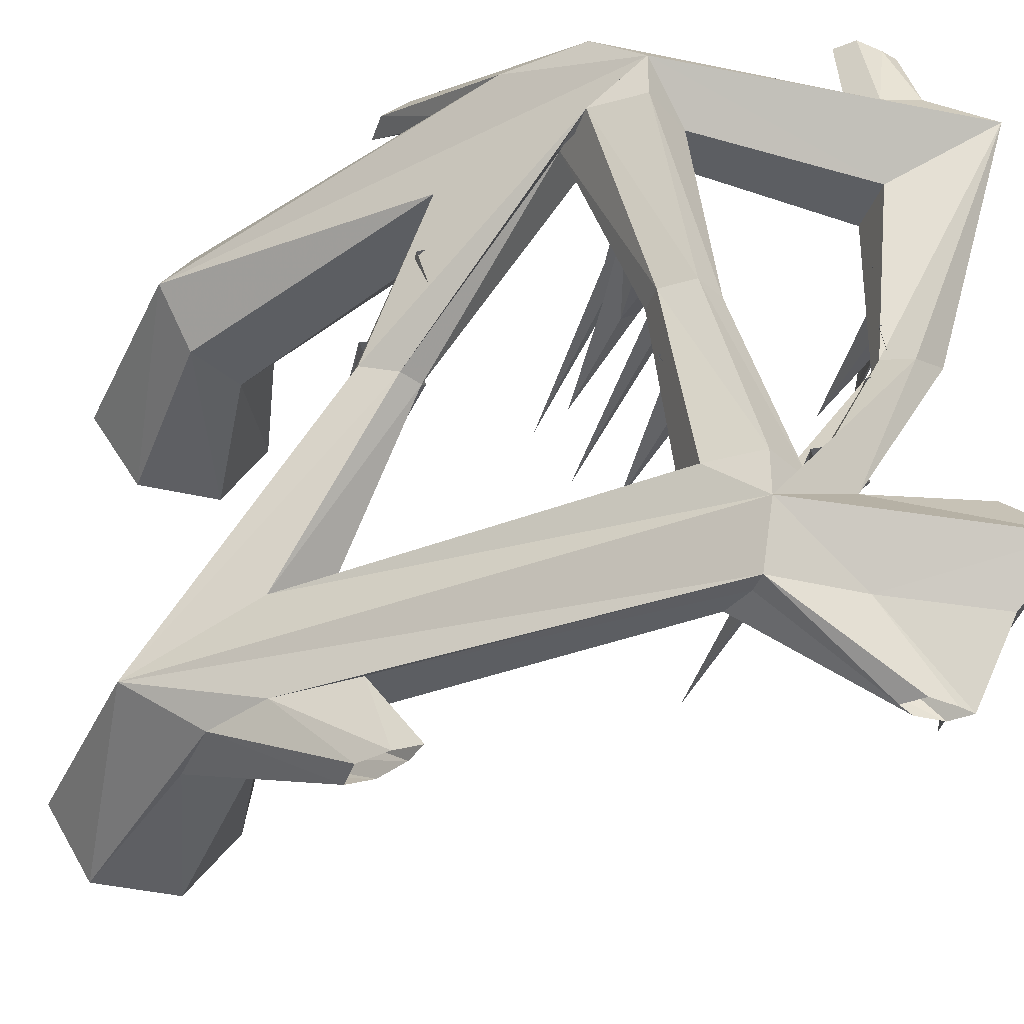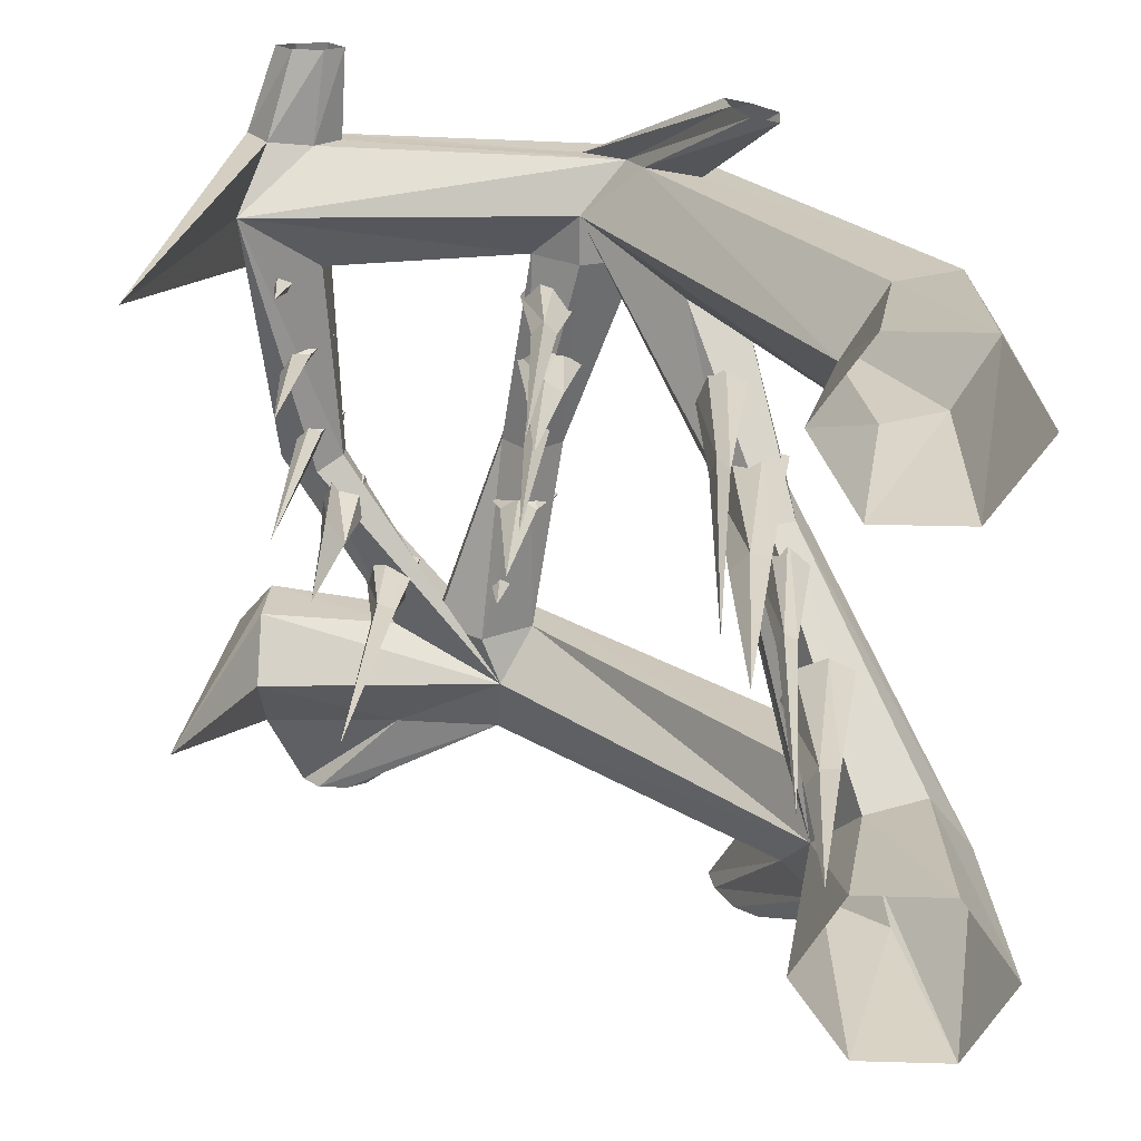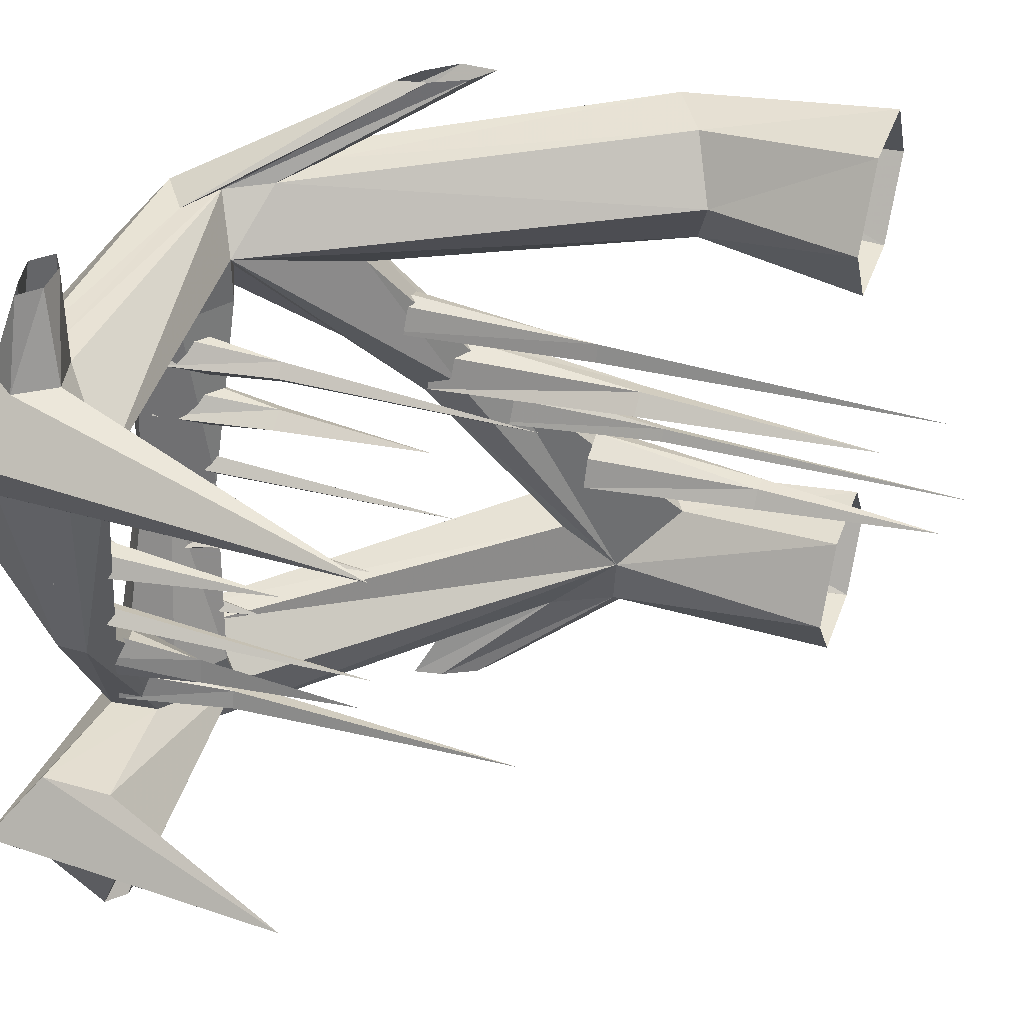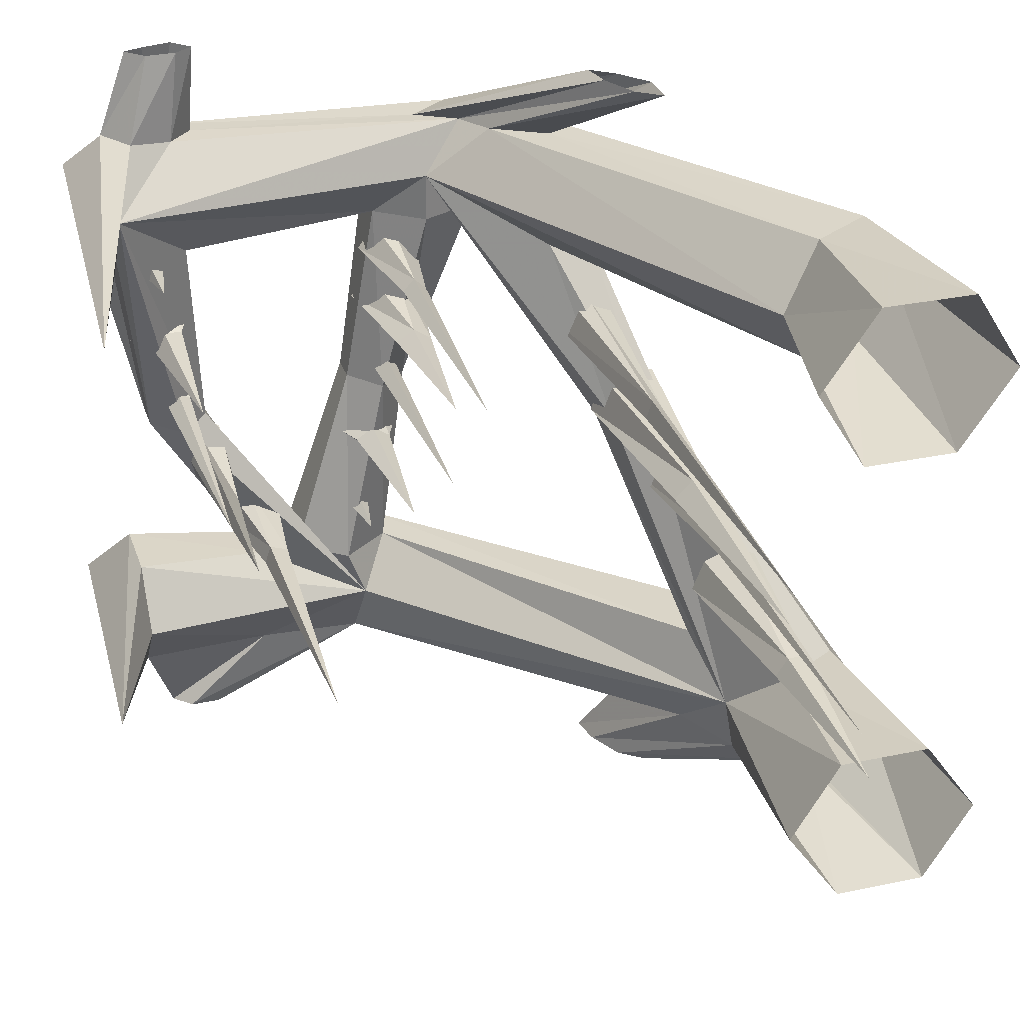
<metadata>
{"format":"obj","ext":"obj","renderer":"f3d","projection":"perspective","resolution":1024,"background":"white","views":[{"elev":-36.8,"azim":-17.3,"up":"+Z"},{"elev":23.0,"azim":-177.0,"up":"+Z"},{"elev":40.9,"azim":109.2,"up":"+Z"},{"elev":30.6,"azim":162.9,"up":"+Z"}]}
</metadata>
<code>
v -0.2266 -0.2578 0.0625
v -0.25 -0.5391 0.07812
v -0.2188 -0.5391 0.08594
v -0.2031 -0.2578 0.07031
v -0.2031 0.0625 0.05469
v -0.2109 -0.2578 0.03906
v -0.2344 -0.5391 0.03906
v -0.1953 -0.5391 0.01562
v -0.1797 -0.2578 0.04688
v -0.1641 -0.5391 0.03125
v -0.1797 -0.5391 0.07812
v -0.2578 -0.2344 -0.02344
v -0.2812 -0.5 -0.01562
v -0.25 -0.5 0.007812
v -0.2422 -0.2344 -0.01562
v -0.25 0.1797 -0.03125
v -0.25 -0.2344 -0.03906
v -0.2656 -0.5 -0.05469
v -0.2422 -0.5 -0.0625
v -0.2344 -0.2344 -0.03125
v -0.2109 -0.5 -0.04688
v -0.2266 -0.5 -0.007812
v -0.1797 -0.3047 0.1484
v -0.2031 -0.625 0.1641
v -0.1719 -0.625 0.1797
v -0.1641 -0.3047 0.1641
v -0.1719 0.1484 0.1484
v -0.1719 -0.3047 0.1328
v -0.1875 -0.625 0.1172
v -0.1641 -0.625 0.1094
v -0.1562 -0.3047 0.1406
v -0.1328 -0.625 0.1328
v -0.1484 -0.625 0.1719
v -0.3047 -0.1094 -0.1172
v -0.3281 -0.3438 -0.1094
v -0.2969 -0.3438 -0.09375
v -0.2812 -0.1094 -0.1172
v -0.2812 0.1406 -0.125
v -0.2891 -0.1094 -0.1406
v -0.3125 -0.3438 -0.1562
v -0.2734 -0.3438 -0.1641
v -0.2656 -0.1094 -0.1406
v -0.2422 -0.3438 -0.1484
v -0.2578 -0.3438 -0.1094
v 0.3906 -0.8438 0.3906
v 0.4219 -0.8047 0.3906
v 0.3828 -0.8047 0.5
v 0.3594 -0.8125 0.5
v 0.3359 -0.8359 0.3828
v 0.4609 -0.9062 0.3125
v 0.5 -0.3516 0.3125
v 0.3906 -0.7578 0.3906
v 0.3594 -0.7812 0.5
v 0.3203 -0.8203 0.5
v 0.3047 -0.8047 0.3828
v 0.007812 -0.7891 0.375
v -0.04688 -0.8281 0.375
v 0.007812 -0.8828 0.3125
v 0.3281 -0.8359 0.2344
v 0.3125 -0.8047 -0.02344
v 0.3438 -0.8359 -0.03906
v 0.3906 -0.8125 -0.02344
v 0.4219 -0.8438 0.2344
v 0.4219 -0.75 0.2344
v 0.4219 -0.6953 0.3125
v 0.3359 -0.7734 0.3828
v 0.3203 -0.7812 0.5
v 0.2969 -0.7969 0.5
v 0.07031 -0.8516 0
v 0.1328 -0.875 -0.25
v 0.1953 -0.8359 -0.25
v 0.1094 -0.8281 0
v 0.007812 -0.8828 0.25
v -0.05469 -0.8359 0.25
v 0.03125 -0.8203 0
v 0.07031 -0.8281 -0.25
v 0.1328 -0.875 -0.3125
v 0.1953 -0.7656 -0.25
v 0.1094 -0.7891 0
v 0.07031 -0.7734 0.25
v 0.07031 -0.8359 0.25
v -0.25 -0.5391 0.03906
v -0.2031 -0.5625 0.02344
v -0.0625 -0.7578 0.25
v 0.03125 -0.7812 0
v 0.07031 -0.7656 -0.25
v -0.25 -0.375 -0.2344
v -0.3203 -0.4219 -0.2344
v -0.4688 -0.3047 -0.3125
v 0.1328 -0.8359 -0.3906
v 0.2578 -0.8359 -0.3906
v 0.4766 -0.9062 -0.3125
v 0.2578 -0.8281 -0.25
v 0.3906 -0.7734 -0.02344
v 0.1328 -0.7188 -0.25
v 0.07031 -0.7422 0
v 0.007812 -0.7266 0.25
v 0.007812 -0.7266 0.3125
v 0.3281 -0.7578 0.2344
v -0.1719 -0.5469 0.02344
v -0.1797 -0.5 0.03906
v -0.125 -0.6016 0.25
v -0.3359 -0.2266 0.2344
v -0.2891 -0.2031 0.3125
v -0.07031 -0.6953 0.3828
v -0.04688 -0.7578 0.375
v -0.1719 -0.5312 0.5
v -0.1641 -0.5703 0.5
v -0.1953 -0.5469 0.5
v -0.1328 -0.7344 0.3828
v -0.4688 -0.3047 0.3125
v -0.1875 -0.6406 0.25
v -0.2578 -0.4688 0.02344
v -0.5 0 0.3125
v -0.4219 -0.2812 0.3906
v -0.4375 0 0.4141
v -0.3438 -0.2344 0.3906
v -0.3203 0 0.4141
v -0.25 0 0.3125
v -0.3125 0 0.2109
v -0.4141 -0.2734 0.2344
v -0.4297 0 0.2109
v -0.1406 -0.6562 0.3828
v -0.2266 -0.4531 0.02344
v -0.3359 -0.2266 -0.2344
v -0.4141 -0.2734 -0.2344
v -0.5 0 -0.3125
v -0.4375 0 -0.4141
v -0.3672 -0.3516 -0.3906
v -0.3125 -0.4297 -0.3828
v -0.2188 -0.5078 -0.3828
v 0.1328 -0.8047 -0.3906
v 0.2969 -0.7969 -0.5
v 0.3203 -0.8203 -0.5
v 0.3594 -0.8125 -0.5
v 0.3828 -0.8047 -0.5
v 0.4219 -0.8516 -0.3906
v 0.5 -0.4922 -0.3125
v 0.4219 -0.8438 -0.2344
v 0.25 -0.7656 -0.25
v 0.3438 -0.7578 -0.03906
v -0.2812 -0.3047 -0.3125
v -0.3125 0 -0.2109
v -0.4297 0 -0.2109
v 0.3125 -0.7812 -0.02344
v 0.1094 -0.7188 -0.3125
v 0.4219 -0.75 -0.2344
v 0.4219 -0.6953 -0.3125
v 0.25 -0.7656 -0.3906
v 0.1172 -0.7578 -0.3906
v -0.25 -0.3906 -0.3828
v -0.2969 -0.3125 -0.3906
v -0.25 0 -0.3125
v -0.2266 -0.5078 0.5
v -0.2266 -0.4609 0.5
v -0.1953 -0.4844 0.5
v 0.3594 -0.7812 -0.5
v 0.4219 -0.7578 -0.3906
v 0.4219 -0.8047 -0.3906
v 0.3203 -0.7812 -0.5
v -0.1641 -0.5703 -0.5
v -0.1719 -0.5312 -0.5
v -0.1953 -0.4844 -0.5
v -0.375 -0.25 -0.3906
v -0.3203 0 -0.4141
v -0.1953 -0.5469 -0.5
v -0.2266 -0.5078 -0.5
v -0.2266 -0.4609 -0.5
v 0.09375 -0.8125 0.1094
v 0.07031 -0.6562 0.1094
v 0.04688 -0.6562 0.125
v 0.07031 -0.8125 0.1406
v 0.03125 -0.8125 0.1406
v 0.02344 -0.6562 0.1094
v 0 -0.8125 0.1094
v 0.04688 -0.6562 0.09375
v 0.02344 -0.8125 0.07812
v 0.0625 -0.8125 0.07812
v 0.04688 -0.4531 0.1094
v 0.1016 -0.8125 0.02344
v 0.07812 -0.7578 0.02344
v 0.0625 -0.7578 0.03906
v 0.07812 -0.8125 0.05469
v 0.05469 -0.8125 0.05469
v 0.04688 -0.7578 0.02344
v 0.02344 -0.8125 0.02344
v 0.0625 -0.7578 0.007812
v 0.04688 -0.8125 -0.007812
v 0.07031 -0.8125 -0.007812
v 0.0625 -0.4141 0.02344
v 0.1328 -0.7969 -0.07812
v 0.1094 -0.7422 -0.07812
v 0.08594 -0.7422 -0.0625
v 0.1094 -0.7969 -0.04688
v 0.07031 -0.7969 -0.04688
v 0.0625 -0.7422 -0.07812
v 0.03906 -0.7969 -0.07812
v 0.08594 -0.7422 -0.09375
v 0.0625 -0.7969 -0.1094
v 0.1016 -0.7969 -0.1094
v 0.08594 -0.5234 -0.07812
v 0.08594 -0.7969 0.1875
v 0.0625 -0.6484 0.1875
v 0.04688 -0.6484 0.2031
v 0.0625 -0.7969 0.2188
v 0.03906 -0.7969 0.2188
v 0.03125 -0.6484 0.1875
v 0.007812 -0.7969 0.1875
v 0.04688 -0.6484 0.1719
v 0.03125 -0.7969 0.1562
v 0.05469 -0.7969 0.1562
v 0.04688 -0.3125 0.1797
v 0.1484 -0.7891 -0.1797
v 0.125 -0.7578 -0.1797
v 0.1094 -0.7578 -0.1641
v 0.125 -0.7891 -0.1484
v 0.1016 -0.7891 -0.1484
v 0.09375 -0.7578 -0.1797
v 0.07031 -0.7891 -0.1797
v 0.1094 -0.7578 -0.1953
v 0.09375 -0.7891 -0.2109
v 0.1172 -0.7891 -0.2109
v 0.1094 -0.6719 -0.1797
v 0.3047 -0.8125 -0.1406
v 0.3125 -0.6562 -0.1094
v 0.3281 -0.6562 -0.09375
v 0.3359 -0.8125 -0.1172
v 0.3438 -0.8125 -0.08594
v 0.3203 -0.6562 -0.0625
v 0.3281 -0.8125 -0.04688
v 0.2969 -0.6562 -0.09375
v 0.2891 -0.8125 -0.0625
v 0.2812 -0.8125 -0.1016
v 0.3125 -0.4531 -0.08594
v 0.3125 -0.8125 0.02344
v 0.3359 -0.7578 0.01562
v 0.3438 -0.7578 -0.007812
v 0.3203 -0.8125 -0.01562
v 0.3438 -0.8125 -0.02344
v 0.3672 -0.7578 0.007812
v 0.3828 -0.8125 0
v 0.3516 -0.7578 0.02344
v 0.375 -0.8125 0.03125
v 0.3516 -0.8125 0.03906
v 0.3516 -0.4141 0.007812
v 0.3203 -0.7969 0.1328
v 0.3438 -0.7422 0.125
v 0.3594 -0.7422 0.1016
v 0.3281 -0.7969 0.09375
v 0.3672 -0.7969 0.07812
v 0.3828 -0.7422 0.1016
v 0.4062 -0.7969 0.09375
v 0.3672 -0.7422 0.125
v 0.3984 -0.7969 0.1328
v 0.3594 -0.7969 0.1484
v 0.3594 -0.5234 0.1172
v 0.2188 -0.7969 -0.1719
v 0.2344 -0.6484 -0.1797
v 0.25 -0.6484 -0.2031
v 0.2266 -0.7969 -0.2109
v 0.25 -0.7969 -0.2188
v 0.2656 -0.6484 -0.1953
v 0.2891 -0.7969 -0.2031
v 0.2578 -0.6484 -0.1719
v 0.2812 -0.7969 -0.1641
v 0.2578 -0.7969 -0.1562
v 0.2578 -0.2656 -0.1797
v 0.3359 -0.7891 0.2266
v 0.3594 -0.7578 0.2188
v 0.3672 -0.7578 0.2031
v 0.3516 -0.7891 0.1953
v 0.375 -0.7891 0.1875
v 0.3906 -0.7578 0.2109
v 0.4141 -0.7891 0.2031
v 0.3828 -0.7578 0.2344
v 0.3984 -0.7891 0.2422
v 0.3828 -0.7891 0.25
v 0.375 -0.6719 0.2188
f 1 2 3
f 1 3 4
f 1 4 5
f 1 5 6
f 1 6 2
f 2 6 7
f 7 6 8
f 8 6 9
f 8 9 10
f 10 9 4
f 10 4 11
f 11 4 3
f 4 9 5
f 5 9 6
f 12 13 14
f 12 14 15
f 12 15 16
f 12 16 17
f 12 17 13
f 13 17 18
f 18 17 19
f 19 17 20
f 19 20 21
f 21 20 15
f 21 15 22
f 22 15 14
f 15 20 16
f 16 20 17
f 23 24 25
f 23 25 26
f 23 26 27
f 23 27 28
f 23 28 24
f 24 28 29
f 29 28 30
f 30 28 31
f 30 31 32
f 32 31 26
f 32 26 33
f 33 26 25
f 26 31 27
f 27 31 28
f 34 35 36
f 34 36 37
f 34 37 38
f 34 38 39
f 34 39 35
f 35 39 40
f 40 39 41
f 41 39 42
f 41 42 43
f 43 42 37
f 43 37 44
f 44 37 36
f 37 42 38
f 38 42 39
f 45 46 47
f 45 47 48
f 45 48 49
f 45 49 50
f 45 50 51
f 45 51 46
f 46 51 52
f 46 52 53
f 46 53 47
f 49 48 54
f 49 54 55
f 49 55 56
f 49 56 57
f 49 57 58
f 49 58 50
f 50 58 59
f 50 59 60
f 50 60 61
f 50 61 62
f 50 62 63
f 50 63 51
f 51 63 64
f 51 64 65
f 51 65 52
f 52 65 66
f 52 66 67
f 52 67 53
f 66 55 68
f 66 68 67
f 55 54 68
f 69 70 71
f 69 71 72
f 69 72 73
f 69 73 74
f 69 74 75
f 69 75 70
f 70 75 76
f 70 76 77
f 70 77 71
f 71 77 61
f 71 61 60
f 71 60 78
f 71 78 72
f 72 78 79
f 72 79 80
f 72 80 81
f 72 81 73
f 73 81 58
f 73 58 74
f 74 58 82
f 74 82 83
f 74 83 84
f 74 84 75
f 75 84 85
f 75 85 76
f 76 85 86
f 76 86 87
f 76 87 88
f 76 88 77
f 77 88 89
f 77 89 90
f 77 90 91
f 77 91 92
f 77 92 93
f 77 93 61
f 61 93 62
f 62 93 94
f 62 94 64
f 62 64 63
f 79 78 95
f 79 95 96
f 79 96 80
f 80 96 97
f 80 97 98
f 80 98 65
f 80 65 99
f 80 99 81
f 81 99 59
f 81 59 58
f 96 95 86
f 96 86 85
f 96 85 97
f 97 85 84
f 97 84 98
f 98 84 100
f 98 100 101
f 98 101 102
f 98 102 103
f 98 103 104
f 98 104 105
f 98 105 106
f 98 106 65
f 65 106 66
f 66 106 55
f 55 106 56
f 56 106 107
f 56 107 108
f 56 108 57
f 57 108 109
f 57 109 110
f 57 110 58
f 58 110 111
f 58 111 112
f 58 112 82
f 82 112 113
f 82 113 89
f 82 89 83
f 83 89 88
f 83 88 100
f 83 100 84
f 114 111 115
f 114 115 116
f 116 115 117
f 116 117 118
f 118 117 104
f 118 104 119
f 119 104 103
f 119 103 120
f 120 103 121
f 120 121 122
f 122 121 111
f 122 111 114
f 111 110 115
f 115 110 123
f 115 123 117
f 117 123 105
f 117 105 104
f 121 103 102
f 121 102 112
f 121 112 111
f 101 124 102
f 102 124 112
f 112 124 113
f 113 124 125
f 113 125 126
f 113 126 89
f 89 126 127
f 89 127 128
f 89 128 129
f 89 129 130
f 89 130 90
f 90 130 131
f 90 131 132
f 90 132 133
f 90 133 134
f 90 134 91
f 91 134 135
f 91 135 136
f 91 136 137
f 91 137 92
f 92 137 138
f 92 138 139
f 92 139 93
f 93 139 140
f 93 140 94
f 94 140 141
f 94 141 65
f 94 65 64
f 100 88 87
f 100 87 142
f 100 142 101
f 101 142 124
f 124 142 125
f 125 142 143
f 125 143 144
f 125 144 126
f 126 144 127
f 78 60 145
f 78 145 146
f 78 146 95
f 95 146 86
f 86 146 142
f 86 142 87
f 146 145 141
f 146 141 140
f 146 140 147
f 146 147 148
f 146 148 149
f 146 149 150
f 146 150 142
f 142 150 151
f 142 151 152
f 142 152 153
f 142 153 143
f 145 60 59
f 145 59 99
f 145 99 65
f 145 65 141
f 110 109 154
f 110 154 123
f 123 154 155
f 123 155 105
f 105 155 156
f 105 156 106
f 106 156 107
f 138 148 147
f 138 147 139
f 139 147 140
f 136 157 149
f 136 149 158
f 136 158 159
f 136 159 137
f 137 159 138
f 138 159 158
f 138 158 148
f 148 158 149
f 157 160 150
f 157 150 149
f 160 133 132
f 160 132 150
f 150 132 151
f 151 132 131
f 151 131 161
f 151 161 162
f 151 162 152
f 152 162 163
f 152 163 164
f 152 164 165
f 152 165 153
f 166 161 131
f 166 131 130
f 166 130 167
f 167 130 129
f 167 129 168
f 168 129 164
f 168 164 163
f 128 164 129
f 164 128 165
f 169 170 171
f 169 171 172
f 172 171 173
f 173 171 174
f 173 174 175
f 175 174 176
f 175 176 177
f 177 176 178
f 178 176 170
f 178 170 169
f 170 179 171
f 171 179 174
f 174 179 176
f 176 179 170
f 180 181 182
f 180 182 183
f 183 182 184
f 184 182 185
f 184 185 186
f 186 185 187
f 186 187 188
f 188 187 189
f 189 187 181
f 189 181 180
f 181 190 182
f 182 190 185
f 185 190 187
f 187 190 181
f 191 192 193
f 191 193 194
f 194 193 195
f 195 193 196
f 195 196 197
f 197 196 198
f 197 198 199
f 199 198 200
f 200 198 192
f 200 192 191
f 192 201 193
f 193 201 196
f 196 201 198
f 198 201 192
f 202 203 204
f 202 204 205
f 205 204 206
f 206 204 207
f 206 207 208
f 208 207 209
f 208 209 210
f 210 209 211
f 211 209 203
f 211 203 202
f 203 212 204
f 204 212 207
f 207 212 209
f 209 212 203
f 213 214 215
f 213 215 216
f 216 215 217
f 217 215 218
f 217 218 219
f 219 218 220
f 219 220 221
f 221 220 222
f 222 220 214
f 222 214 213
f 214 223 215
f 215 223 218
f 218 223 220
f 220 223 214
f 224 225 226
f 224 226 227
f 227 226 228
f 228 226 229
f 228 229 230
f 230 229 231
f 230 231 232
f 232 231 233
f 233 231 225
f 233 225 224
f 225 234 226
f 226 234 229
f 229 234 231
f 231 234 225
f 235 236 237
f 235 237 238
f 238 237 239
f 239 237 240
f 239 240 241
f 241 240 242
f 241 242 243
f 243 242 244
f 244 242 236
f 244 236 235
f 236 245 237
f 237 245 240
f 240 245 242
f 242 245 236
f 246 247 248
f 246 248 249
f 249 248 250
f 250 248 251
f 250 251 252
f 252 251 253
f 252 253 254
f 254 253 255
f 255 253 247
f 255 247 246
f 247 256 248
f 248 256 251
f 251 256 253
f 253 256 247
f 257 258 259
f 257 259 260
f 260 259 261
f 261 259 262
f 261 262 263
f 263 262 264
f 263 264 265
f 265 264 266
f 266 264 258
f 266 258 257
f 258 267 259
f 259 267 262
f 262 267 264
f 264 267 258
f 268 269 270
f 268 270 271
f 271 270 272
f 272 270 273
f 272 273 274
f 274 273 275
f 274 275 276
f 276 275 277
f 277 275 269
f 277 269 268
f 269 278 270
f 270 278 273
f 273 278 275
f 275 278 269

</code>
